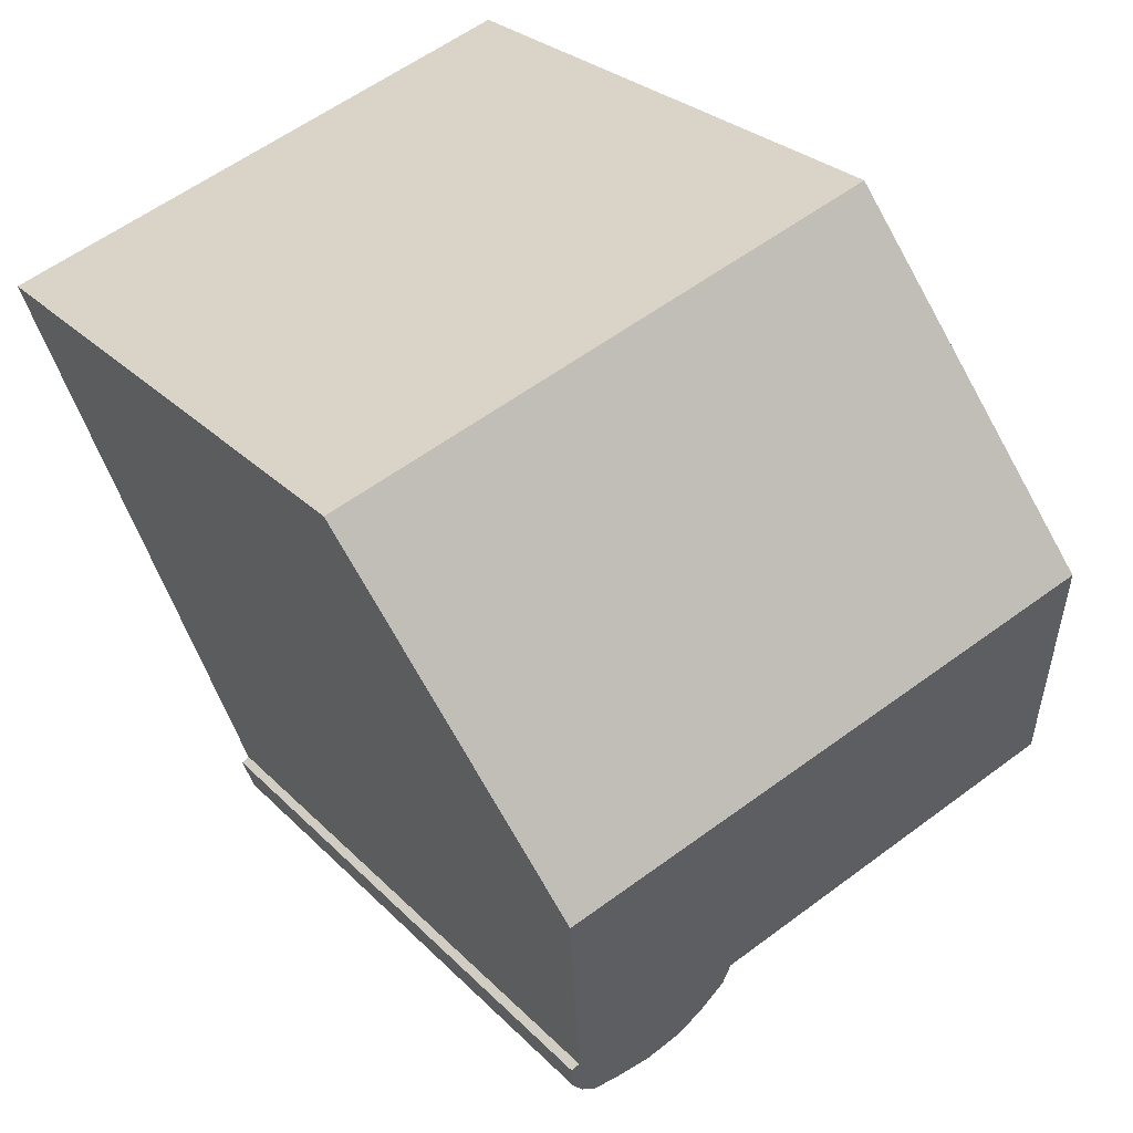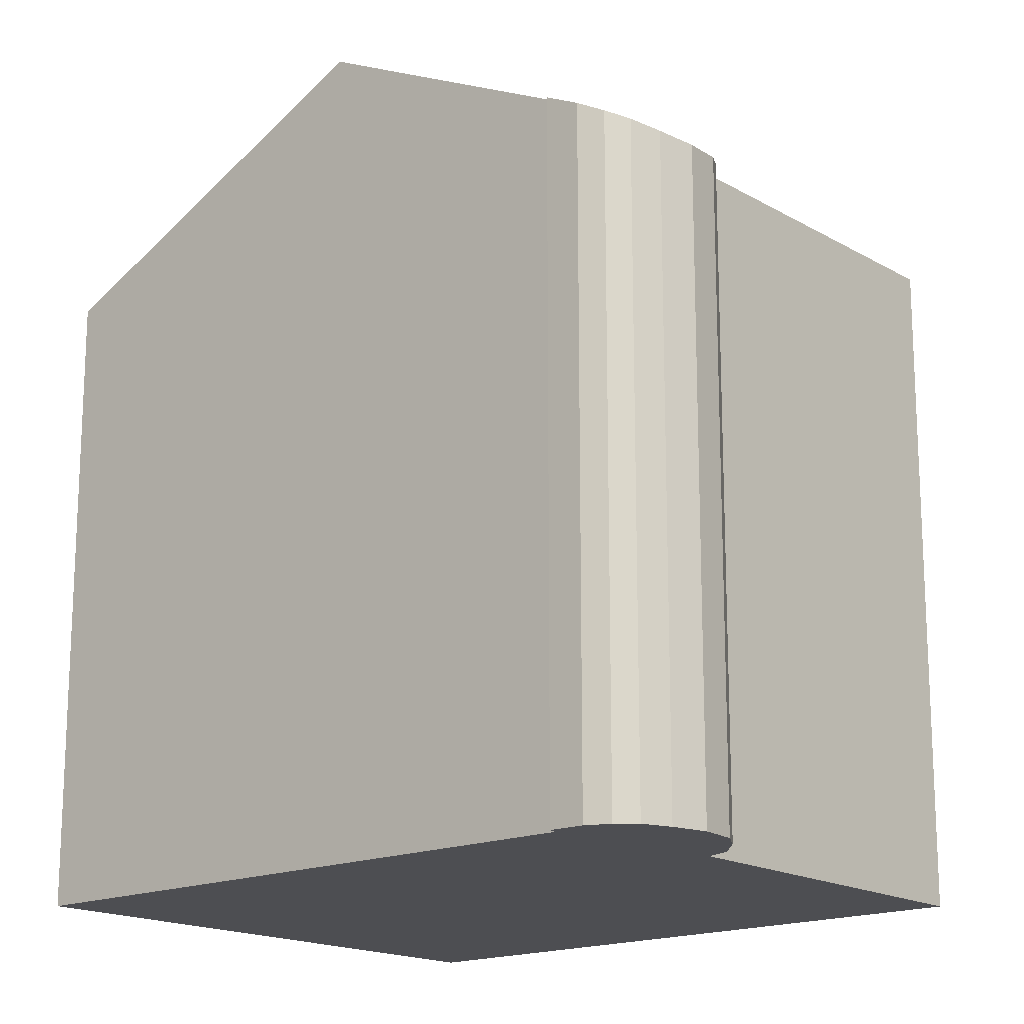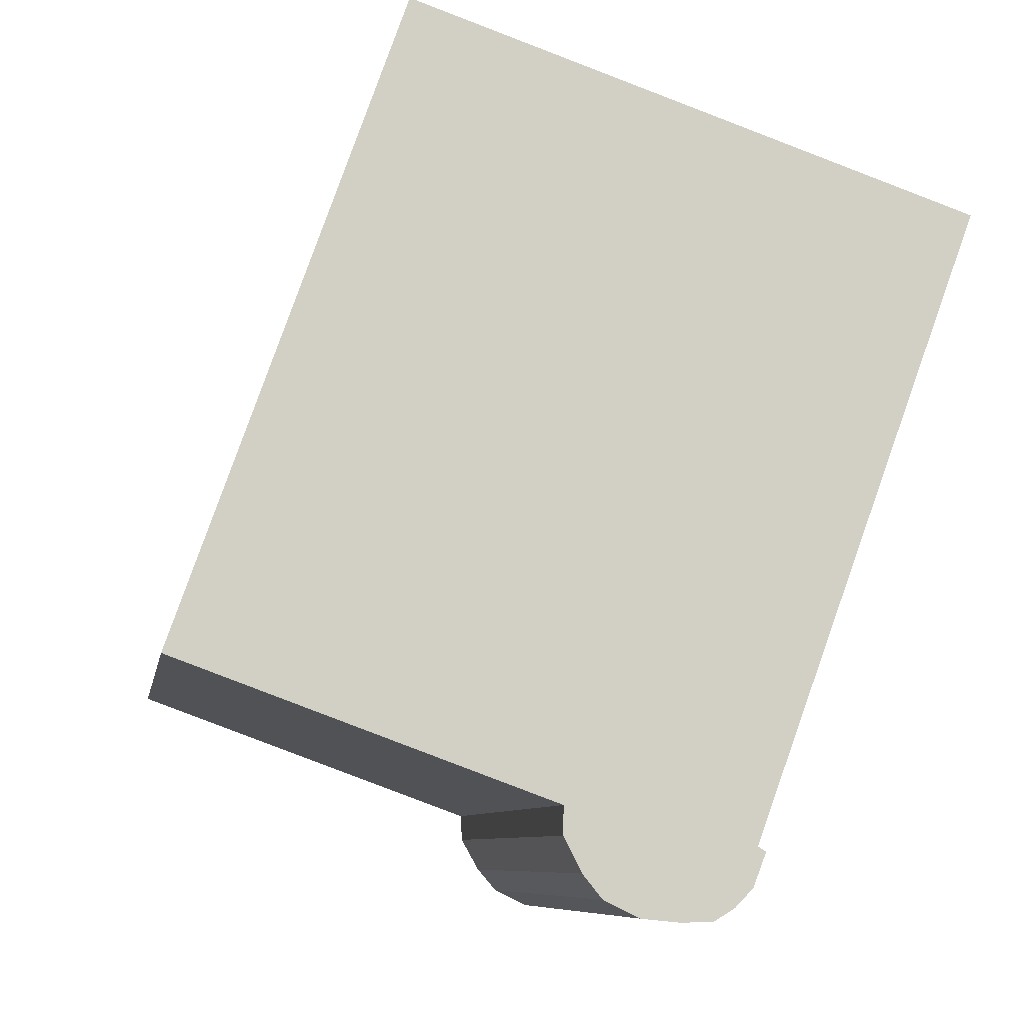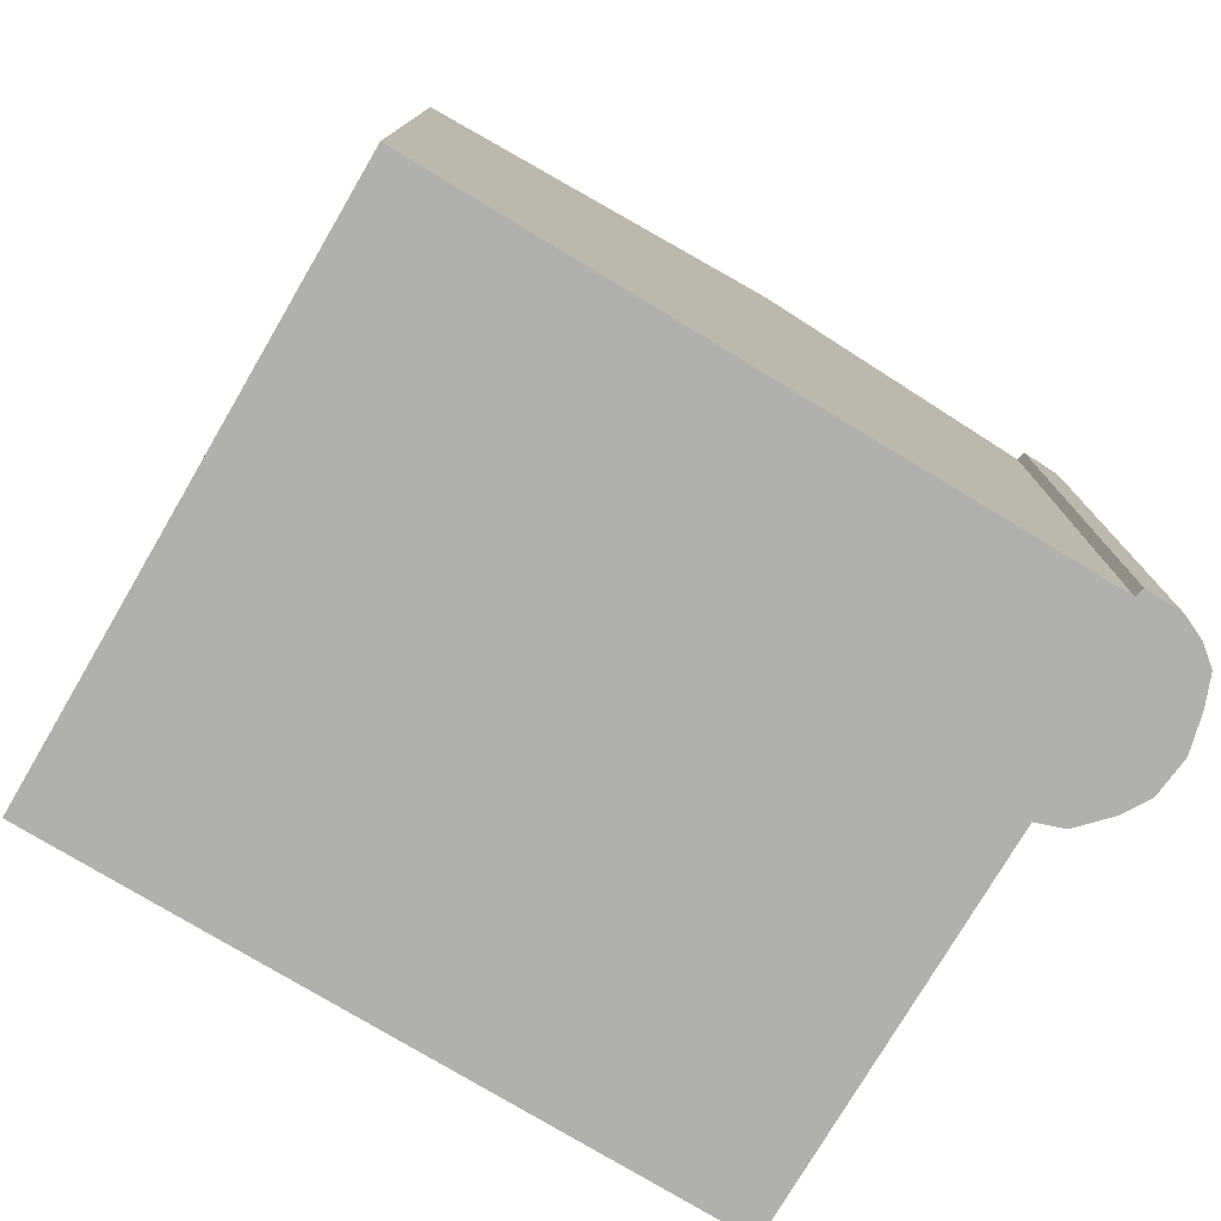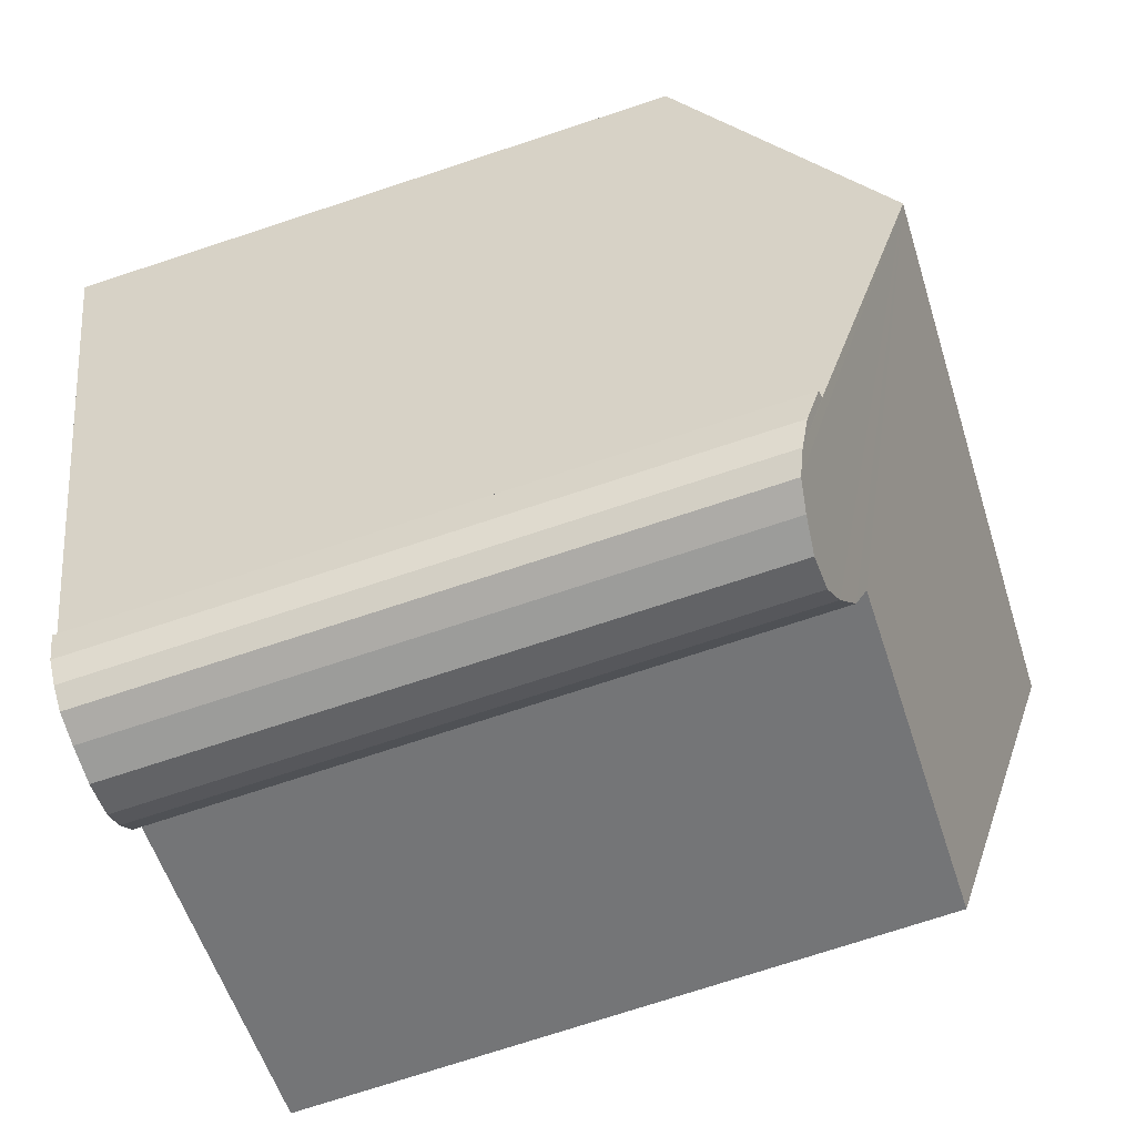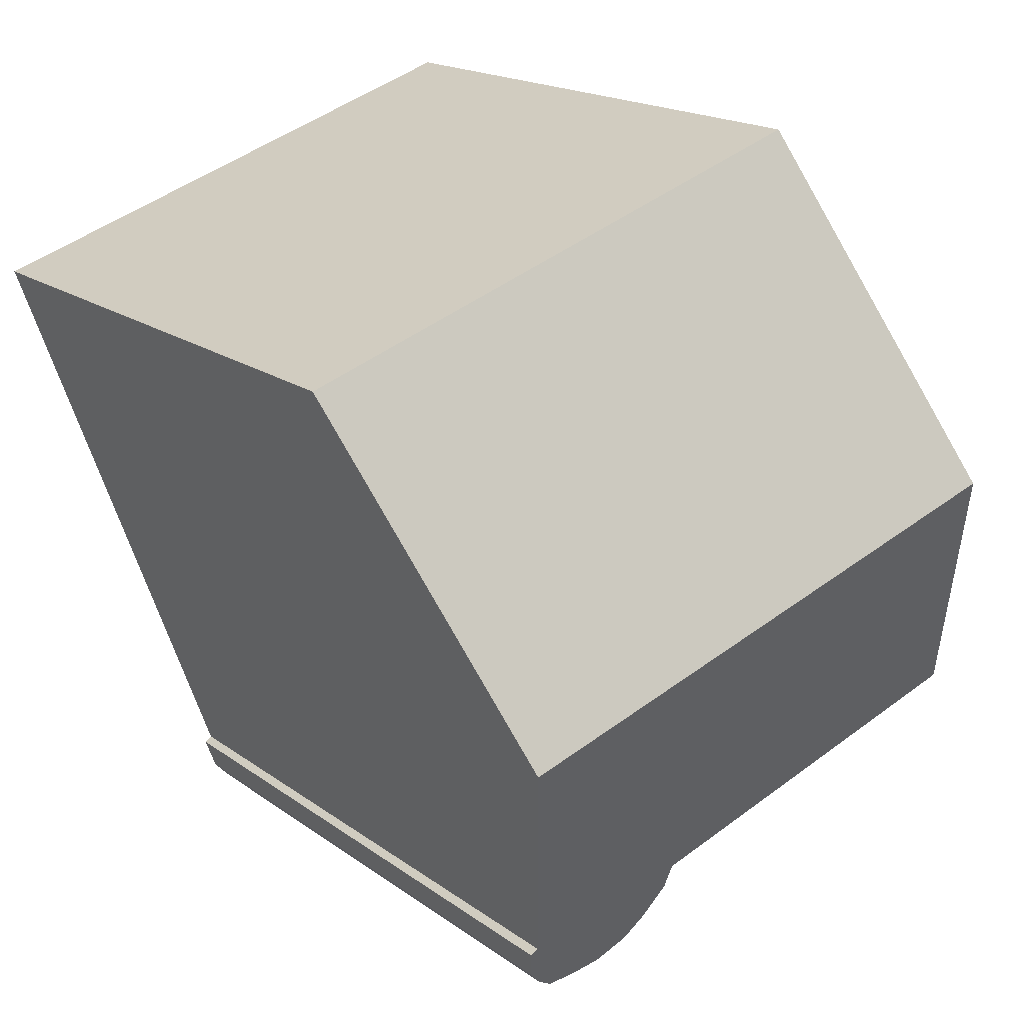
<metadata>
{"format":"obj","ext":"obj","renderer":"f3d","projection":"perspective","resolution":1024,"background":"white","views":[{"elev":26.2,"azim":147.2,"up":"+Z"},{"elev":-17.1,"azim":150.4,"up":"+Y"},{"elev":-7.8,"azim":-9.2,"up":"+Z"},{"elev":-78.7,"azim":78.9,"up":"+Y"},{"elev":-75.3,"azim":108.1,"up":"+Z"},{"elev":17.5,"azim":144.7,"up":"+Z"}]}
</metadata>
<code>
v  9.106 13.24 -4.933
v  10.53 13.43 -4.999
v  9.878 13.32 -5.012
v  2.02 16.89 5.688
v  7.627 13.97 -2.795
v  0 14.05 8.601e-16
v  13.37 16.89 1.794
v  7.62 13.71 -3.372
v  7.98 13.45 -4.083
v  8.378 13.29 -4.577
v  10.95 13.61 -4.741
v  11.42 14.2 -3.568
v  11.32 13.84 -4.36
v  11.58 14.18 -3.675
v  16 13.26 9.042
v  4.457 13.46 12.55
v  4.601 13.26 12.96
v  15.82 13.51 8.545
v  7.98 2.5e-16 -4.083
v  8.378 2.803e-16 -4.577
v  7.62 2.065e-16 -3.372
v  9.106 3.021e-16 -4.933
v  7.627 1.711e-16 -2.795
v  0 0 0
v  4.601 -7.933e-16 12.96
v  2.02 -3.483e-16 5.688
v  4.457 -7.684e-16 12.55
v  10.53 3.061e-16 -4.999
v  9.878 3.069e-16 -5.012
v  16 -5.537e-16 9.042
v  11.42 2.185e-16 -3.568
v  15.82 -5.232e-16 8.545
v  13.37 -1.099e-16 1.794
v  11.58 2.25e-16 -3.675
v  11.32 2.67e-16 -4.36
v  10.95 2.903e-16 -4.741
g defaultobject
f 1 2 3
f 4 5 6
f 5 4 7
f 5 7 8
f 8 7 9
f 9 7 10
f 10 7 1
f 1 7 2
f 2 7 11
f 11 7 12
f 12 13 11
f 13 12 14
f 15 16 17
f 16 15 4
f 4 15 18
f 4 18 7
f 10 19 9
f 19 10 20
f 9 21 8
f 21 9 19
f 1 20 10
f 20 1 22
f 8 23 5
f 23 8 21
f 24 4 6
f 4 24 16
f 16 24 17
f 17 24 25
f 25 24 26
f 25 26 27
f 5 24 6
f 24 5 23
f 28 3 2
f 3 28 29
f 29 1 3
f 1 29 22
f 25 15 17
f 15 25 30
f 30 18 15
f 18 30 7
f 7 30 12
f 12 30 31
f 31 30 32
f 31 32 33
f 34 13 14
f 13 34 35
f 31 14 12
f 14 31 34
f 35 11 13
f 11 35 36
f 36 2 11
f 2 36 28
f 35 28 36
f 28 35 34
f 28 34 29
f 29 34 31
f 29 31 33
f 29 33 22
f 22 33 20
f 20 33 19
f 19 33 21
f 21 33 32
f 21 32 23
f 23 32 24
f 24 32 30
f 24 30 27
f 27 30 25
f 24 27 26

</code>
